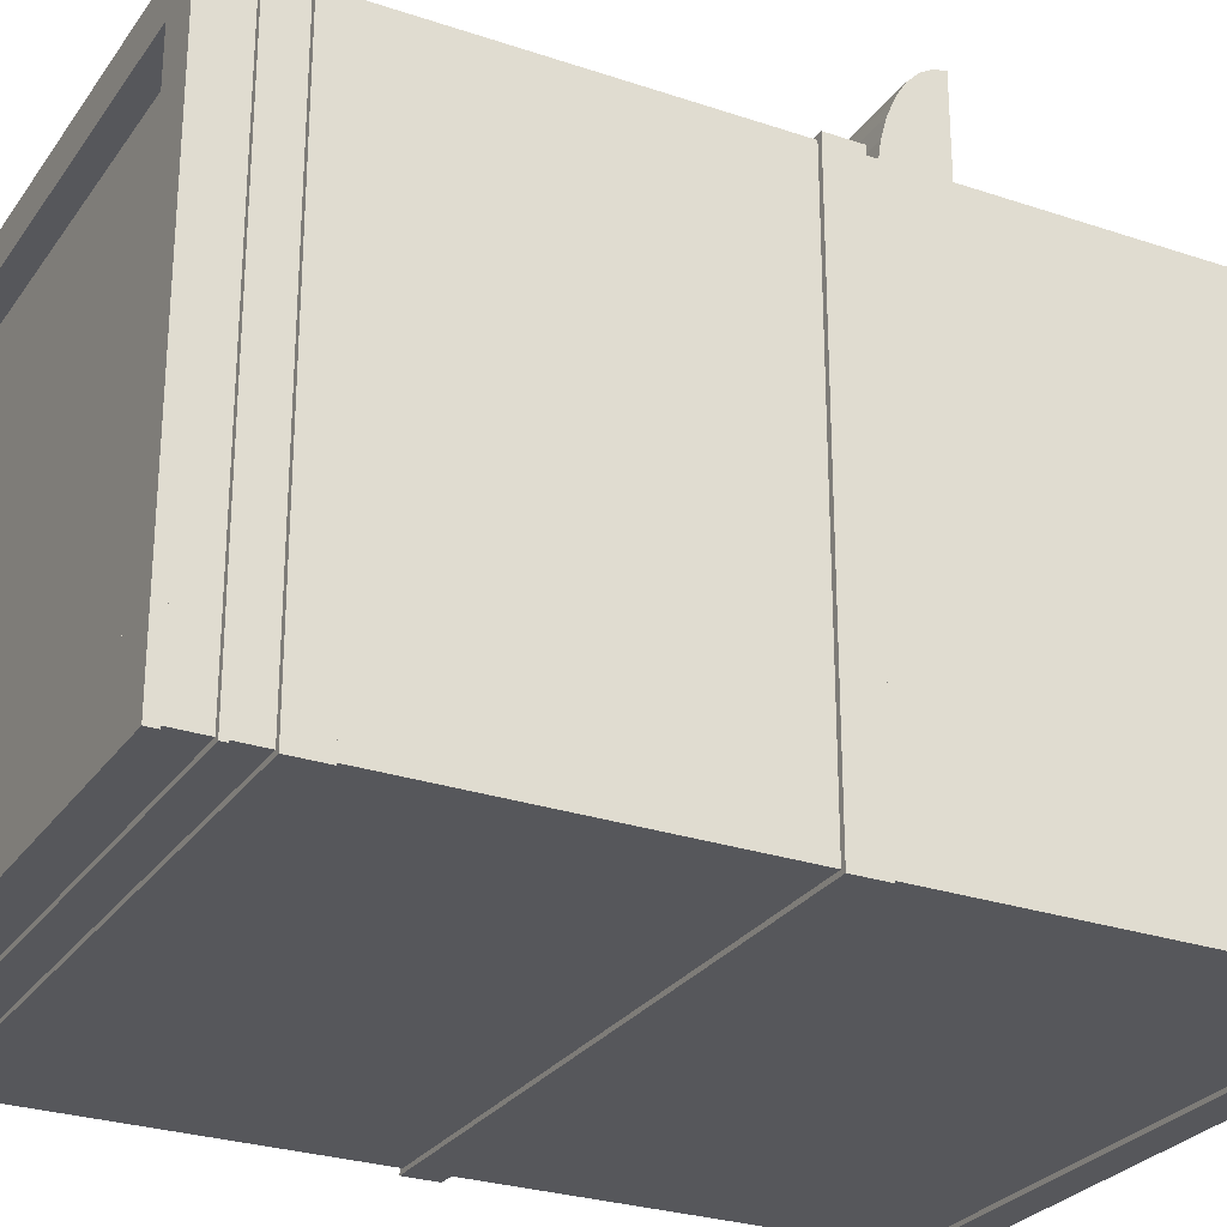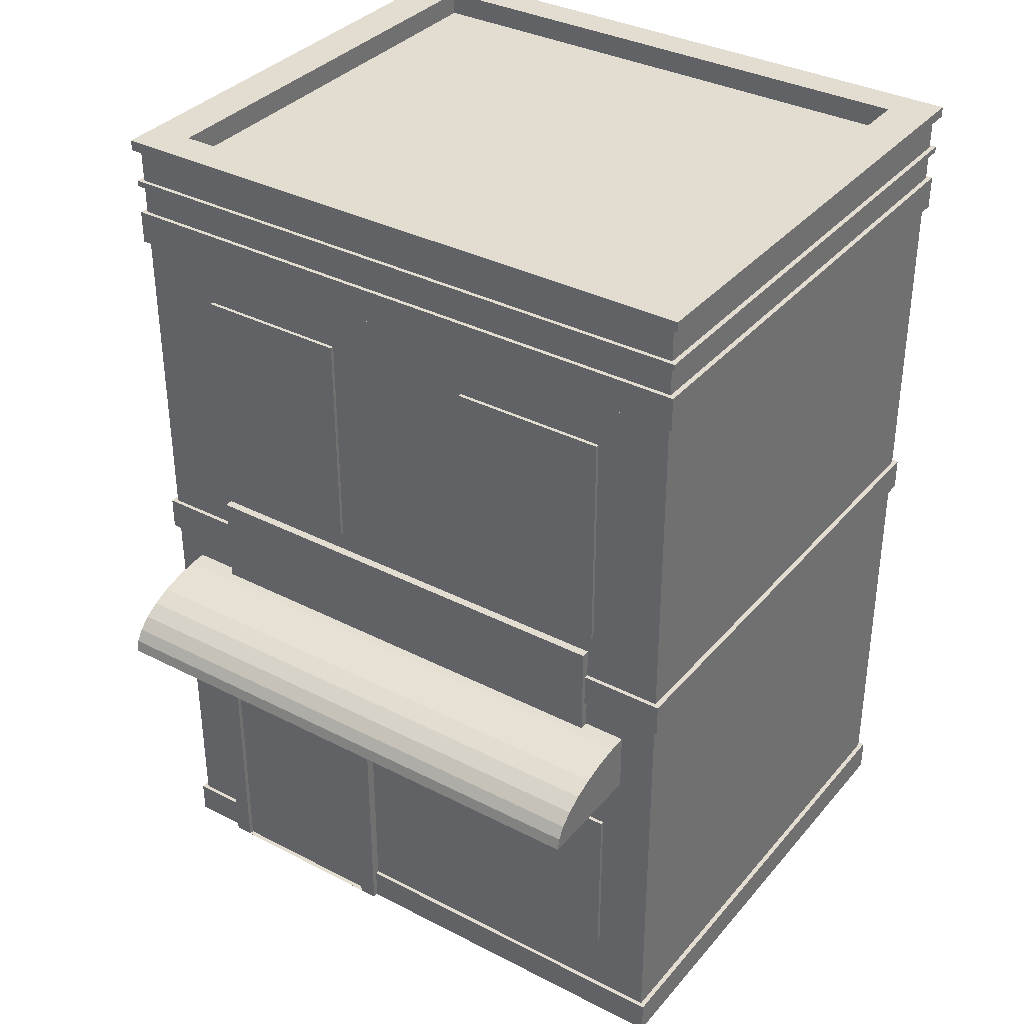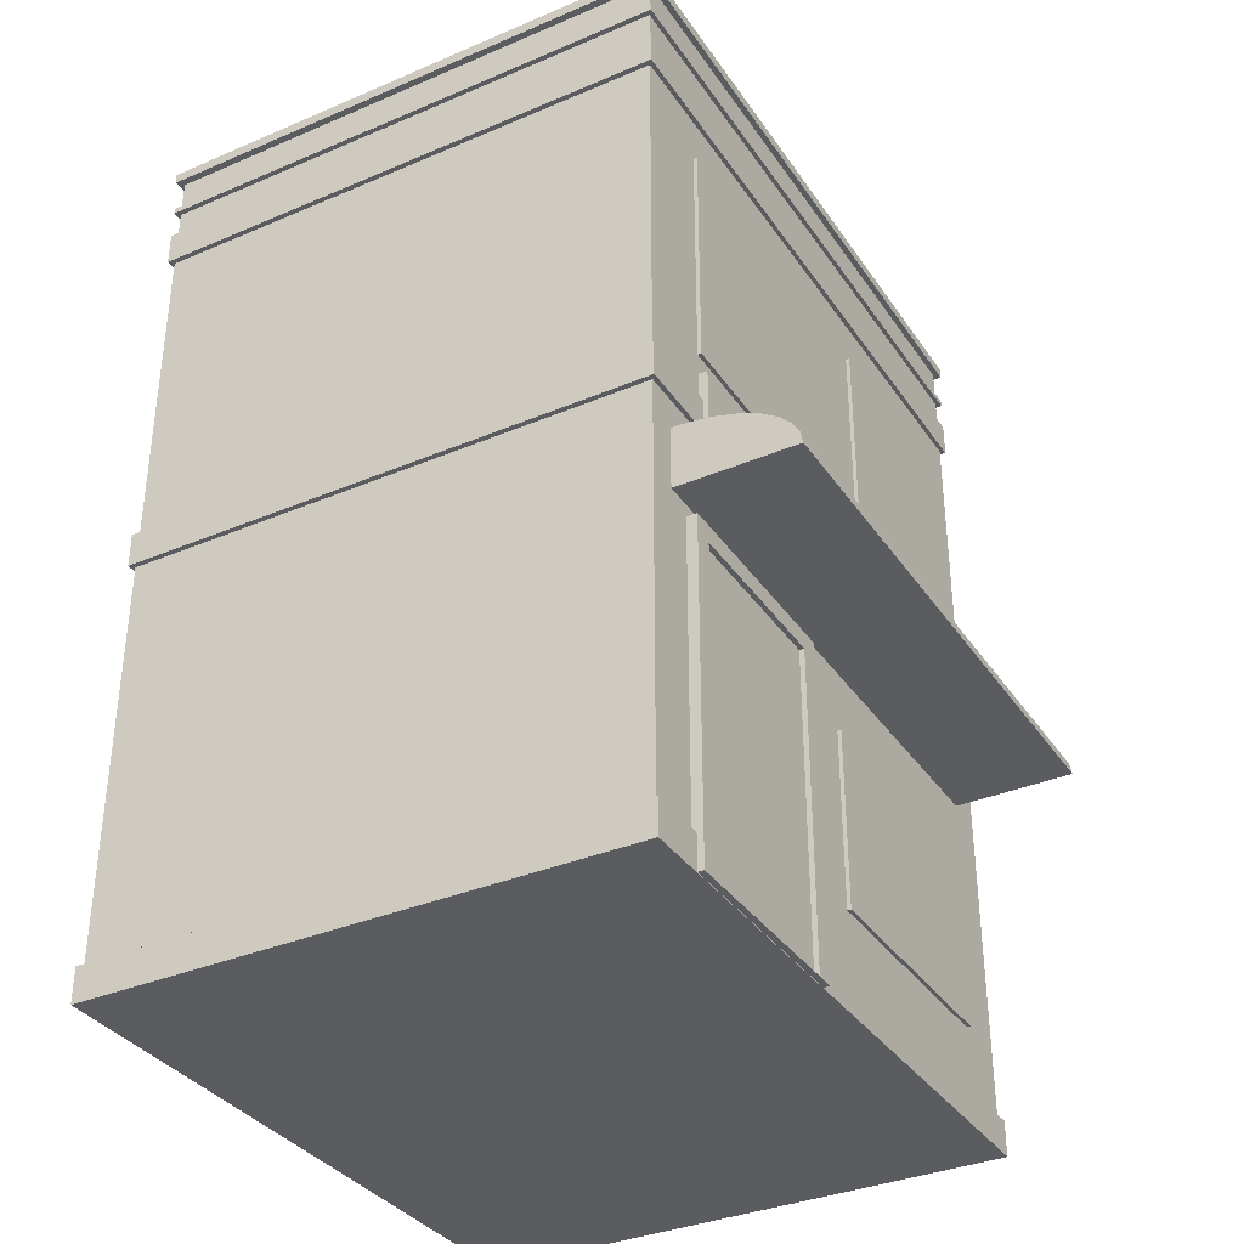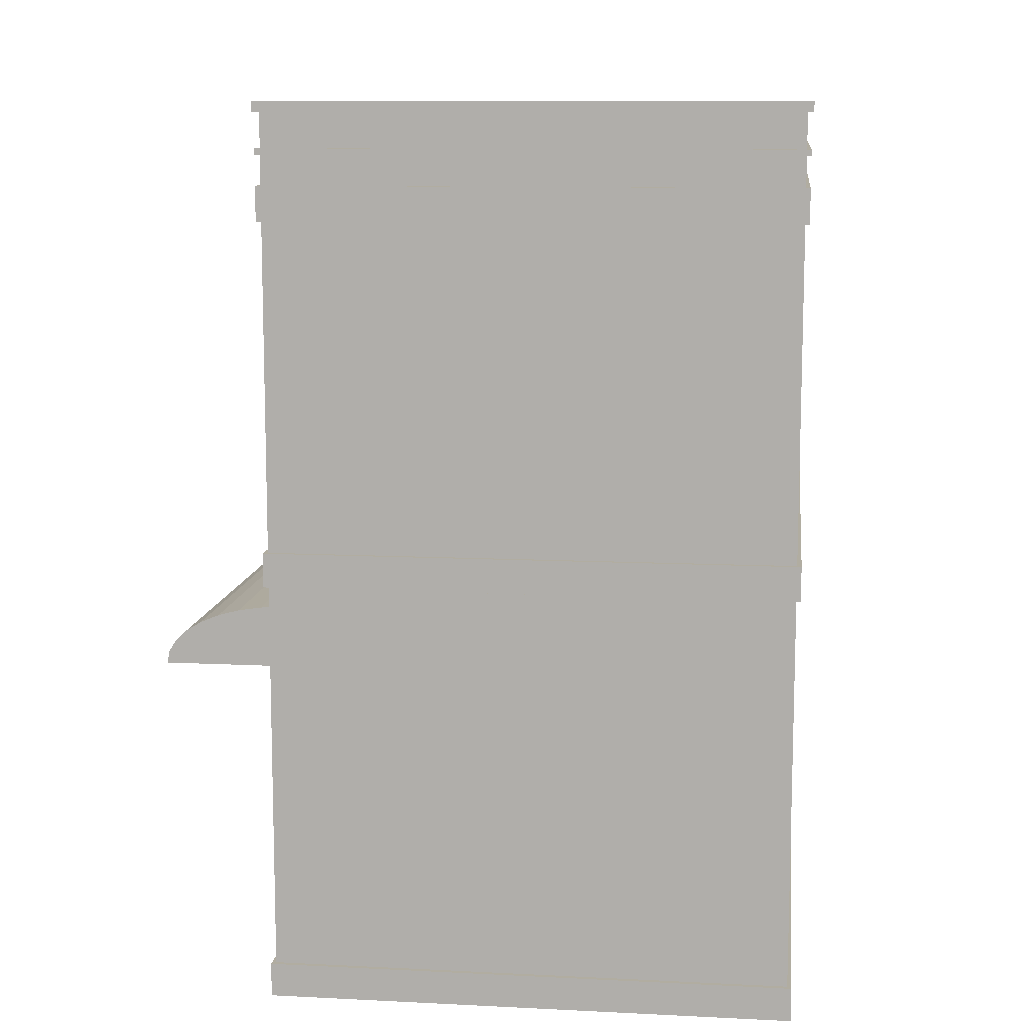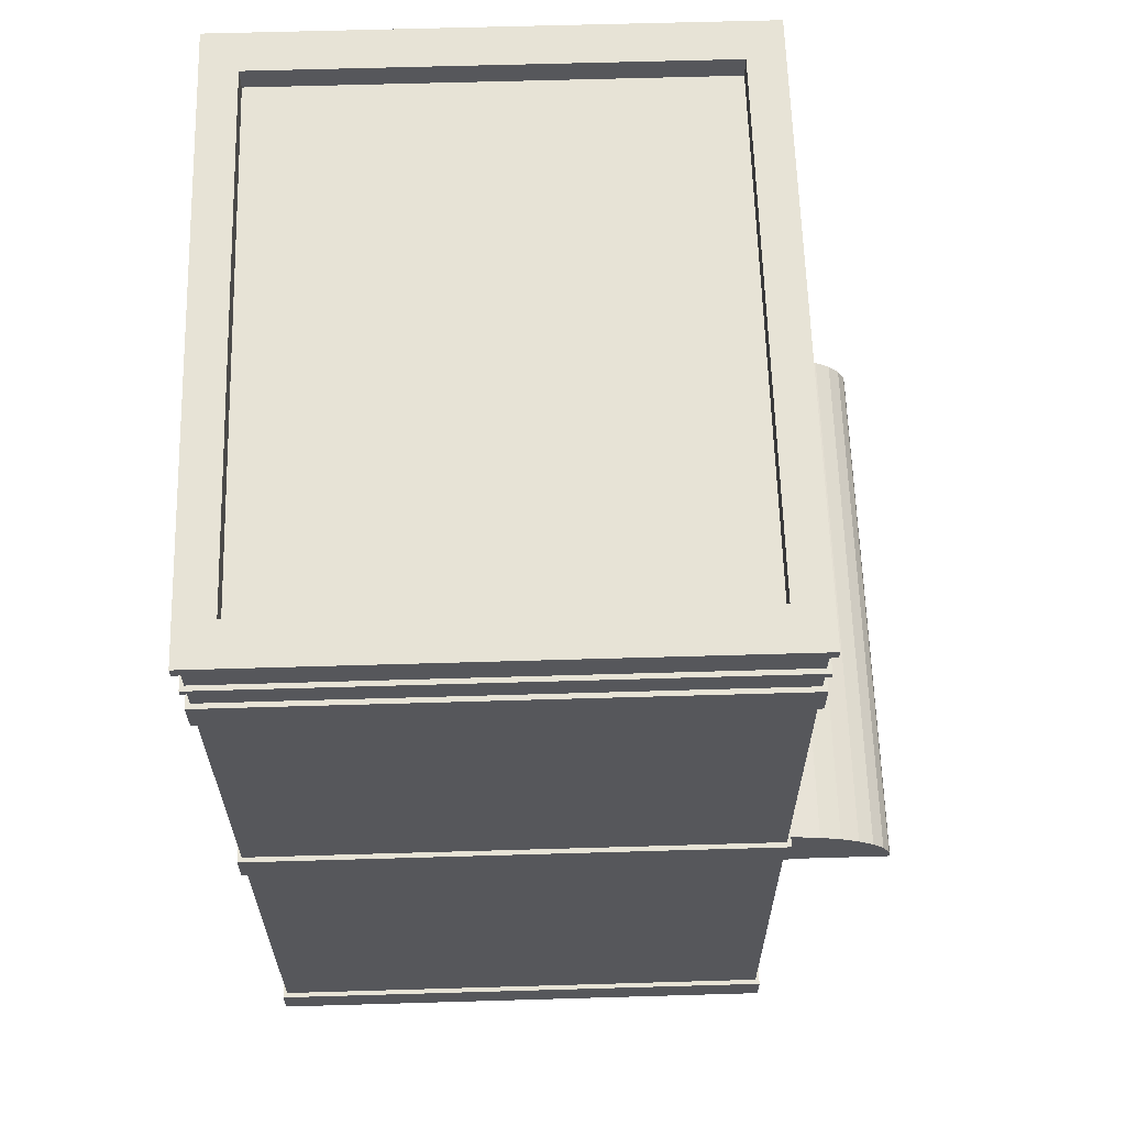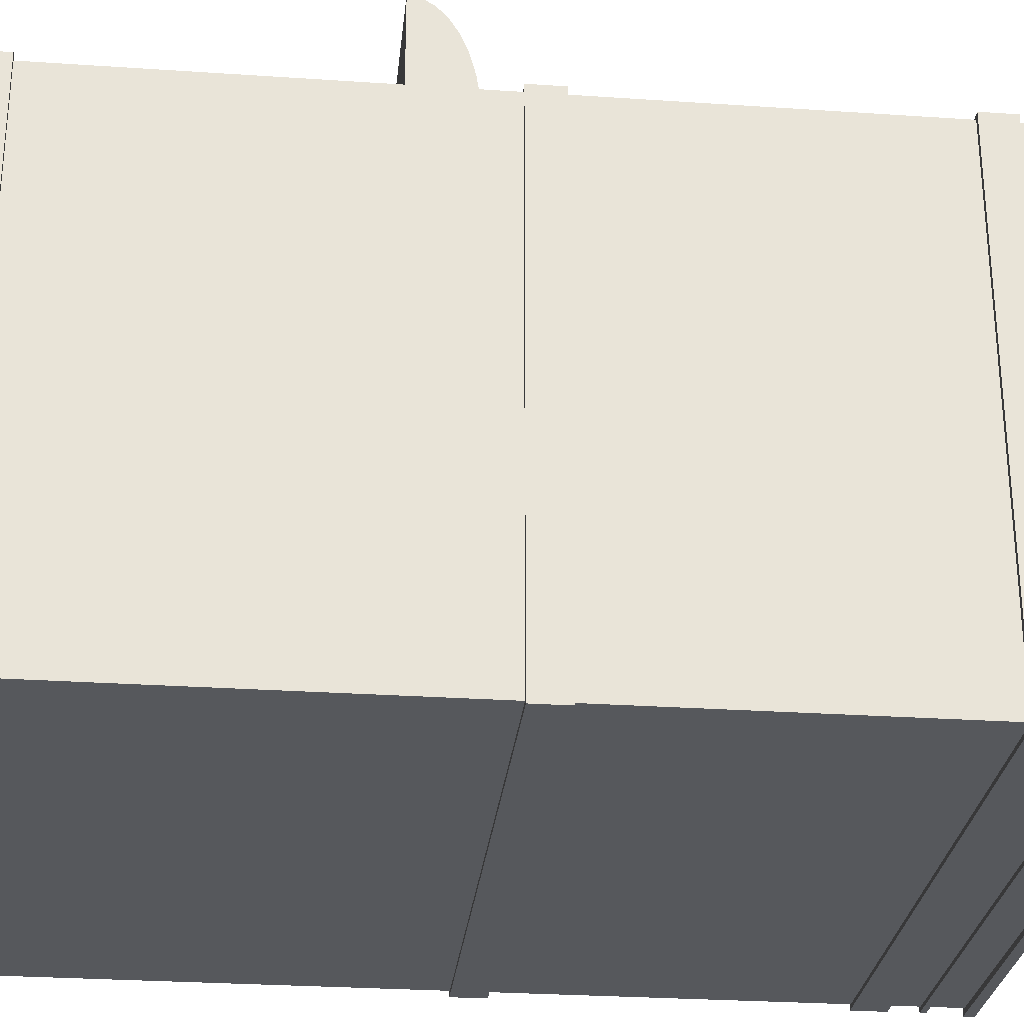
<metadata>
{"format":"obj","ext":"obj","renderer":"f3d","projection":"perspective","resolution":1024,"background":"white","views":[{"elev":-27.3,"azim":-117.5,"up":"+Z"},{"elev":35.2,"azim":34.4,"up":"+Y"},{"elev":-35.0,"azim":-60.5,"up":"+Y"},{"elev":10.4,"azim":97.1,"up":"+Y"},{"elev":62.7,"azim":-91.7,"up":"+Y"},{"elev":-28.0,"azim":84.1,"up":"+Z"}]}
</metadata>
<code>
v -267.4 464.8 309.8
v -267.4 575.3 309.8
v -267.4 464.8 298.9
v -267.4 575.3 298.9
v 267.4 464.8 309.8
v 267.4 575.3 309.8
v 267.4 464.8 298.9
v 267.4 575.3 298.9
v -326.3 467.3 292.5
v -326.3 466 320.2
v -326.3 461.9 346.7
v -326.3 455.3 371.2
v -326.3 446.5 392.7
v -326.3 435.7 410.3
v -326.3 423.4 423.4
v -326.3 410.1 431.4
v -326.3 396.2 434.2
v -326.3 396.2 292.5
v 317.1 467.3 292.5
v 317.1 466 320.2
v 317.1 461.9 346.7
v 317.1 455.3 371.2
v 317.1 446.5 392.7
v 317.1 435.7 410.3
v 317.1 423.4 423.4
v 317.1 410.1 431.4
v 317.1 396.2 434.2
v 317.1 396.2 292.5
v 365.8 989.6 -304.8
v 365.8 989.6 304.8
v -365.8 989.6 304.8
v -365.8 989.6 -304.8
v 365.8 996.6 -304.8
v 365.8 996.6 304.8
v -365.8 996.6 304.8
v -365.8 996.6 -304.8
v 365.8 916.3 -304.8
v 365.8 916.3 304.8
v -365.8 916.3 304.8
v -365.8 916.3 -304.8
v 365.8 955.6 -304.8
v 365.8 955.6 304.8
v -365.8 955.6 304.8
v -365.8 955.6 -304.8
v -268.6 599 304.2
v -268.6 862.3 304.2
v -268.6 599 284.7
v -268.6 862.3 284.7
v -87.22 599 304.2
v -87.22 862.3 304.2
v -87.22 599 284.7
v -87.22 862.3 284.7
v 92.93 599 304.2
v 92.93 862.3 304.2
v 92.93 599 284.7
v 92.93 862.3 284.7
v 274.3 599 304.2
v 274.3 862.3 304.2
v 274.3 599 284.7
v 274.3 862.3 284.7
v 14.07 122.4 304.2
v 14.07 323.7 304.2
v 14.07 122.4 284.7
v 14.07 323.7 284.7
v 295.3 122.4 304.2
v 295.3 323.7 304.2
v 295.3 122.4 284.7
v 295.3 323.7 284.7
v -298.1 7.788 311.6
v -298.1 382.5 311.6
v -298.1 7.788 283.8
v -298.1 382.5 283.8
v -57.83 7.788 311.6
v -57.83 382.5 311.6
v -57.83 7.788 283.8
v -57.83 382.5 283.8
v -276.6 7.812 311.6
v -276.6 362.5 311.6
v -79.37 362.5 311.6
v -79.37 7.812 311.6
v -276.6 7.812 306
v -276.6 362.5 306
v -79.37 362.5 306
v -79.37 7.812 306
v 365.8 501 -304.8
v 365.8 501 304.8
v -365.8 501 304.8
v -365.8 501 -304.8
v 365.8 540.3 -304.8
v 365.8 540.3 304.8
v -365.8 540.3 304.8
v -365.8 540.3 -304.8
v 365.8 7.002 -304.8
v 365.8 7.002 304.8
v -365.8 7.002 304.8
v -365.8 7.002 -304.8
v 365.8 46.35 -304.8
v 365.8 46.35 304.8
v -365.8 46.35 304.8
v -365.8 46.35 -304.8
v 360 7.759 -300
v 360 7.759 300
v -360 7.759 300
v -360 7.759 -300
v 360 1036 -300
v 360 1036 300
v -360 1036 300
v -360 1036 -300
v 367.9 1036 -306.6
v 367.9 1036 306.6
v -367.9 1036 -306.6
v -367.9 1036 306.6
v 367.9 1048 -306.6
v 367.9 1048 306.6
v -367.9 1048 -306.6
v -367.9 1048 306.6
v 317.2 1048 -264.4
v 317.2 1048 264.4
v -317.2 1048 -264.4
v -317.2 1048 264.4
v 317.2 1021 -264.4
v 317.2 1021 264.4
v -317.2 1021 -264.4
v -317.2 1021 264.4
f 2 4 3 1
f 4 8 7 3
f 8 6 5 7
f 6 2 1 5
f 1 3 7 5
f 6 8 4 2
f 10 9 18 17 16 15 14 13 12 11
f 20 21 22 23 24 25 26 27 28 19
f 17 18 28 27
f 18 9 19 28
f 16 17 27 26
f 15 16 26 25
f 14 15 25 24
f 13 14 24 23
f 12 13 23 22
f 11 12 22 21
f 10 11 21 20
f 9 10 20 19
f 29 30 31 32
f 33 36 35 34
f 29 33 34 30
f 30 34 35 31
f 31 35 36 32
f 33 29 32 36
f 37 38 39 40
f 41 44 43 42
f 37 41 42 38
f 38 42 43 39
f 39 43 44 40
f 41 37 40 44
f 46 48 47 45
f 48 52 51 47
f 52 50 49 51
f 50 46 45 49
f 45 47 51 49
f 50 52 48 46
f 54 56 55 53
f 56 60 59 55
f 60 58 57 59
f 58 54 53 57
f 53 55 59 57
f 58 60 56 54
f 62 64 63 61
f 64 68 67 63
f 68 66 65 67
f 66 62 61 65
f 61 63 67 65
f 66 68 64 62
f 70 72 71 69
f 72 76 75 71
f 76 74 73 75
f 69 73 80 77
f 69 71 75 73
f 74 76 72 70
f 77 80 84 81
f 74 70 78 79
f 73 74 79 80
f 70 69 77 78
f 83 82 81 84
f 79 78 82 83
f 80 79 83 84
f 78 77 81 82
f 85 86 87 88
f 89 92 91 90
f 85 89 90 86
f 86 90 91 87
f 87 91 92 88
f 89 85 88 92
f 93 94 95 96
f 97 100 99 98
f 93 97 98 94
f 94 98 99 95
f 95 99 100 96
f 97 93 96 100
f 101 102 103 104
f 108 107 112 111
f 101 105 106 102
f 102 106 107 103
f 103 107 108 104
f 105 101 104 108
f 111 112 116 115
f 107 106 110 112
f 105 108 111 109
f 106 105 109 110
f 115 116 120 119
f 112 110 114 116
f 109 111 115 113
f 110 109 113 114
f 119 120 124 123
f 116 114 118 120
f 113 115 119 117
f 114 113 117 118
f 121 123 124 122
f 120 118 122 124
f 117 119 123 121
f 118 117 121 122

</code>
